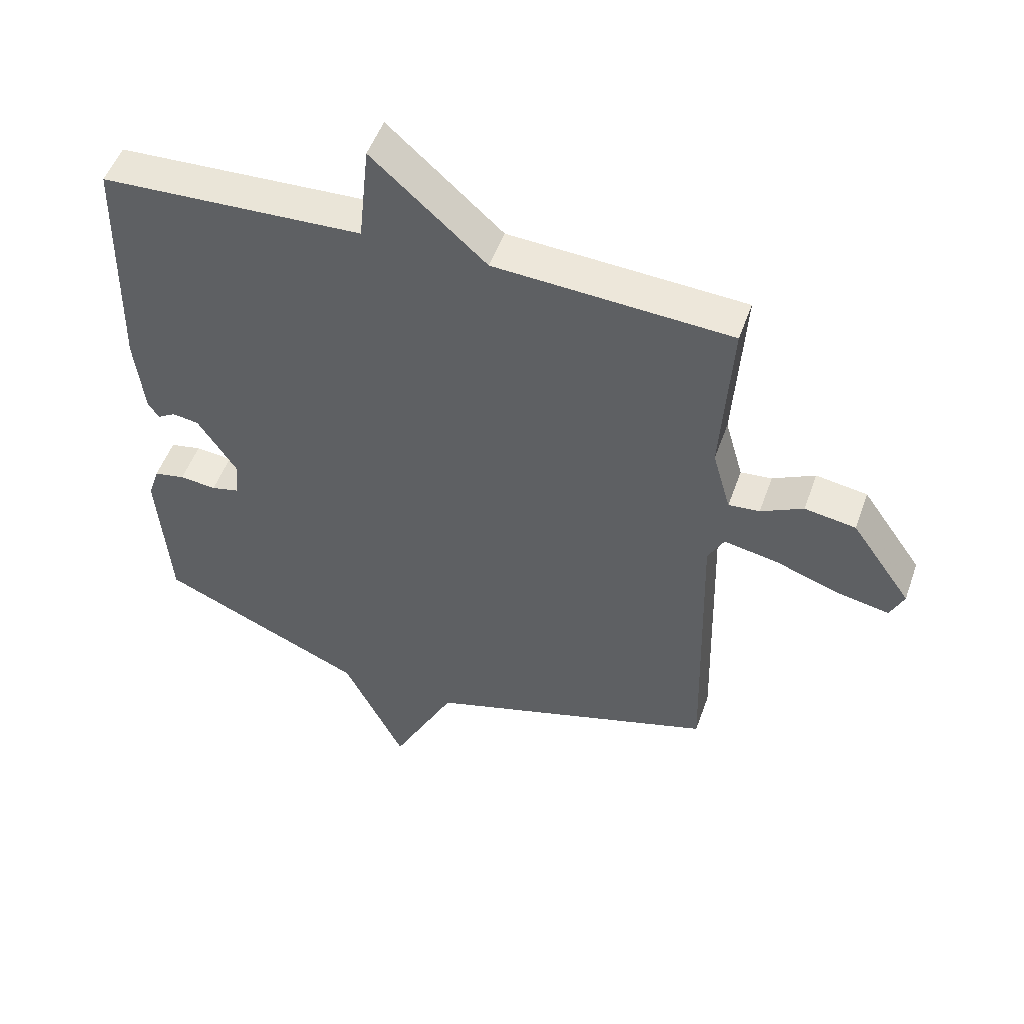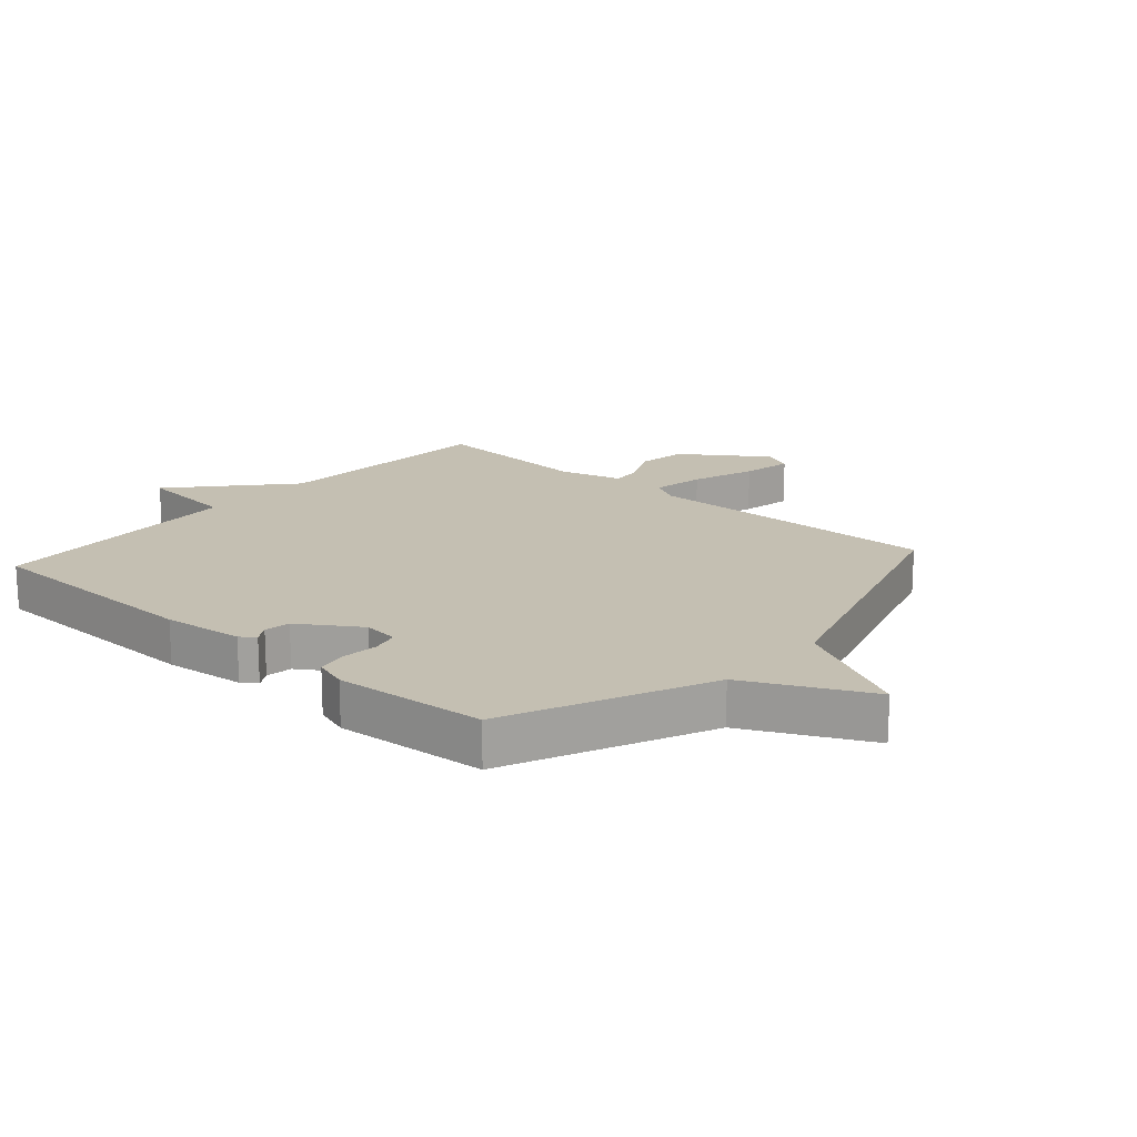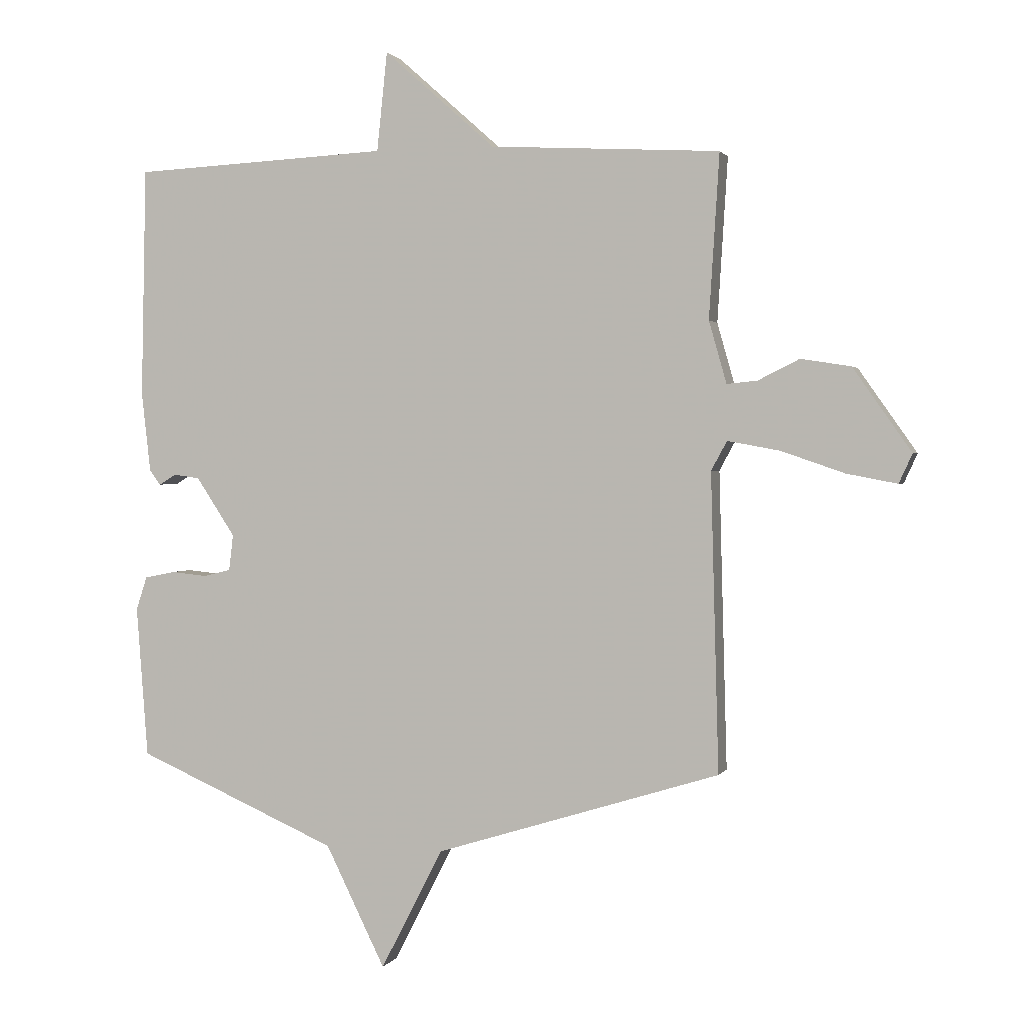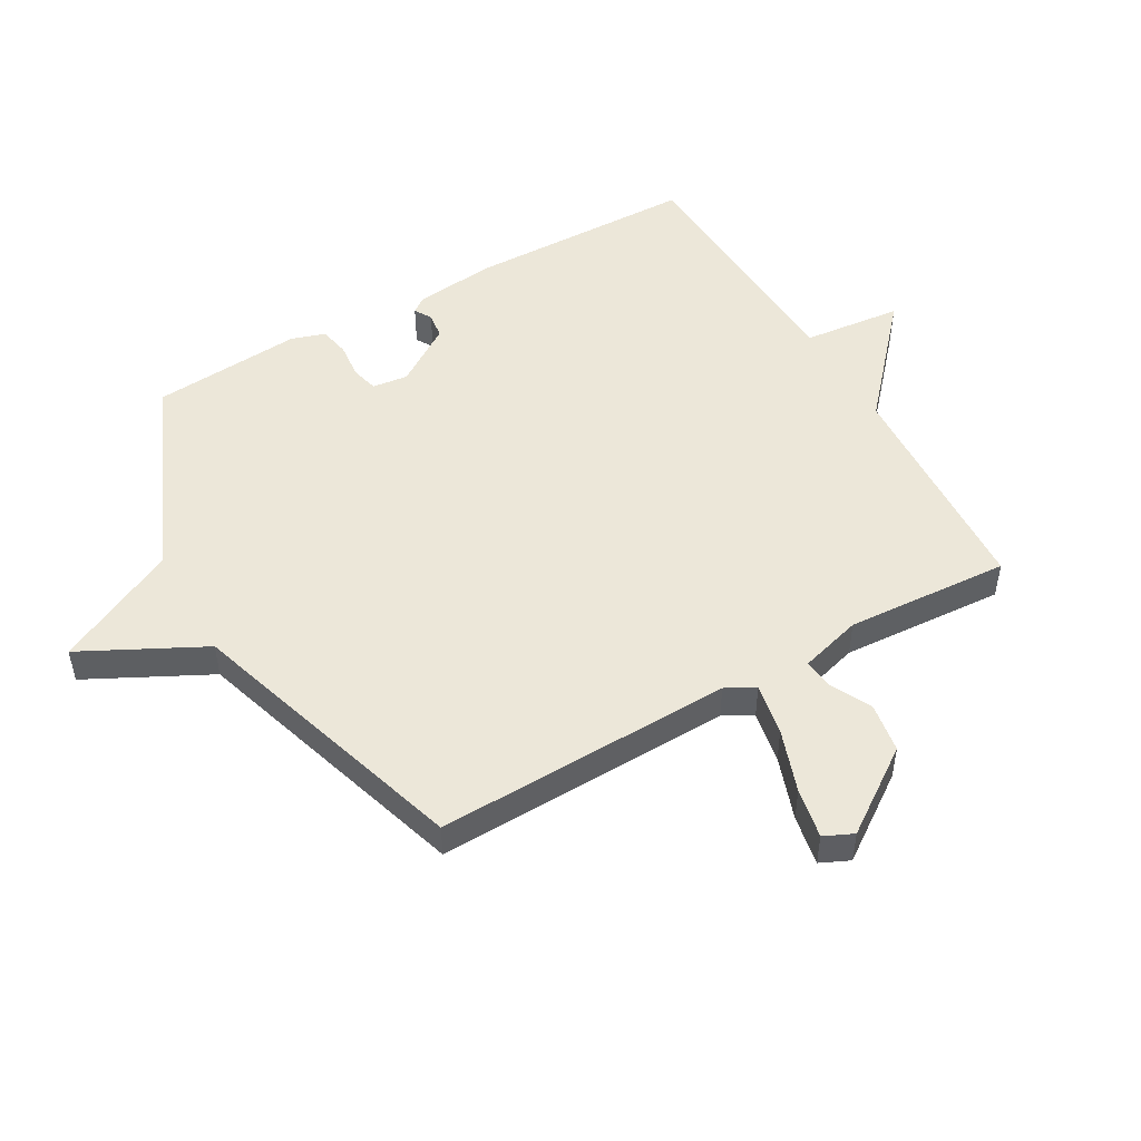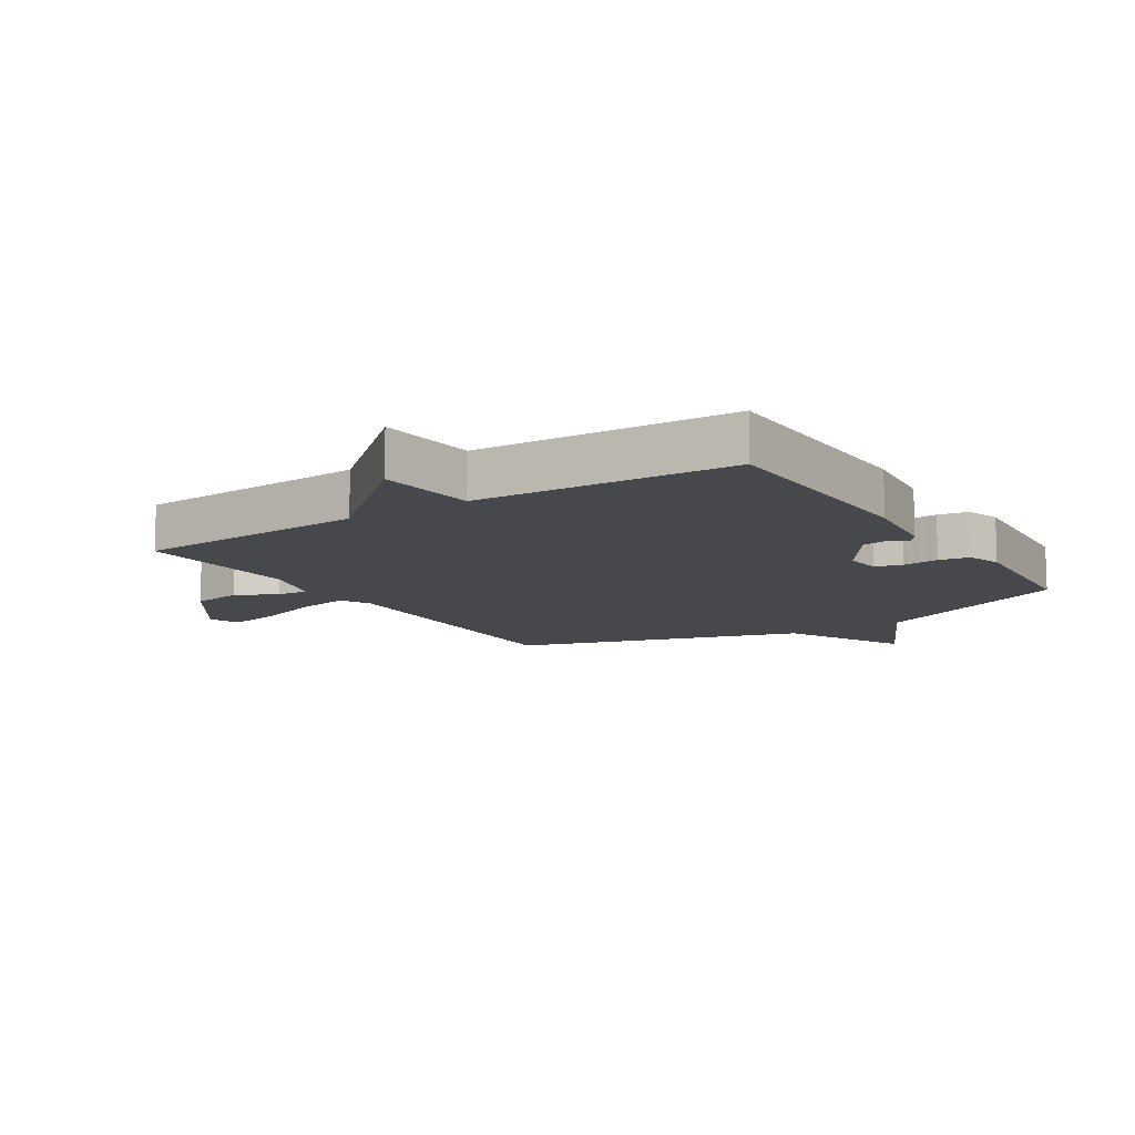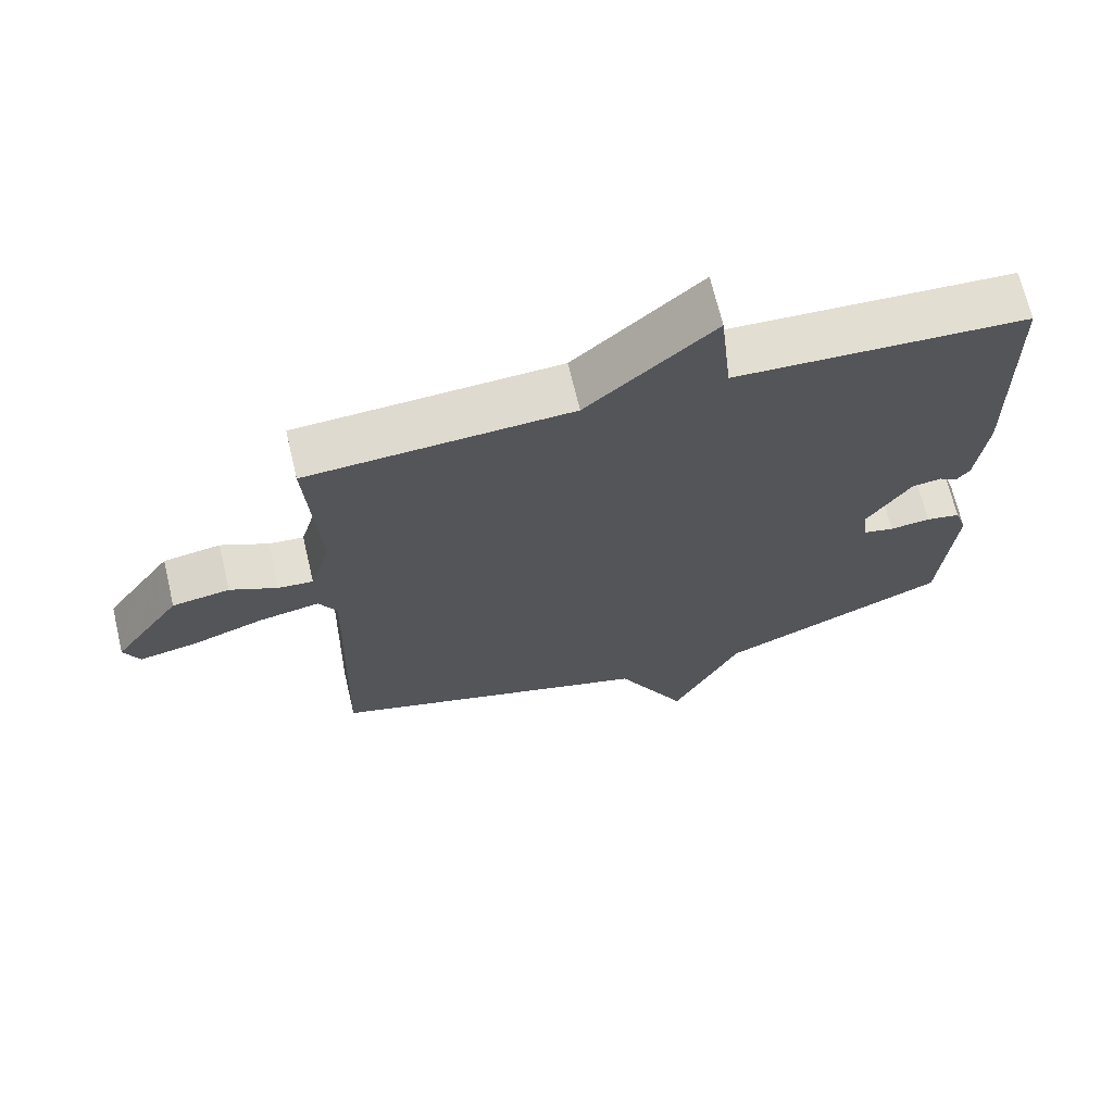
<metadata>
{"format":"obj","ext":"obj","renderer":"f3d","projection":"perspective","resolution":1024,"background":"white","views":[{"elev":51.0,"azim":-160.7,"up":"+Z"},{"elev":17.6,"azim":131.5,"up":"+Y"},{"elev":1.3,"azim":-163.9,"up":"+Z"},{"elev":49.8,"azim":-119.8,"up":"+Y"},{"elev":-11.4,"azim":32.6,"up":"+Y"},{"elev":68.8,"azim":-13.4,"up":"+Z"}]}
</metadata>
<code>
v 0.5 0.07 -0.5
v 0.169 0.07 -0.645
v 0.071 0.07 -0.844
v -0.031 0.07 -0.645
v -0.5 0.07 -0.5
v -0.487 0.07 -0.011
v -0.513 0.07 0.037
v -0.599 0.07 0.021
v -0.703 0.07 -0.015
v -0.786 0.07 -0.031
v -0.808 0.07 0.017
v -0.712 0.07 0.154
v -0.63 0.07 0.167
v -0.562 0.07 0.133
v -0.512 0.07 0.128
v -0.483 0.07 0.23
v -0.5 0.07 0.5
v -0.121 0.07 0.521
v 0.062 0.07 0.684
v 0.079 0.07 0.521
v 0.5 0.07 0.5
v 0.508 0.07 0.12
v 0.493 0.07 -0.012
v 0.475 0.07 -0.036
v 0.447 0.07 -0.019
v 0.404 0.07 -0.025
v 0.34 0.07 -0.122
v 0.347 0.07 -0.181
v 0.392 0.07 -0.192
v 0.451 0.07 -0.186
v 0.501 0.07 -0.196
v 0.519 0.07 -0.251
v 0.5 0 -0.5
v 0.169 0 -0.645
v 0.071 0 -0.844
v -0.031 0 -0.645
v -0.5 0 -0.5
v -0.487 0 -0.011
v -0.513 0 0.037
v -0.599 0 0.021
v -0.703 0 -0.015
v -0.786 0 -0.031
v -0.808 0 0.017
v -0.712 0 0.154
v -0.63 0 0.167
v -0.562 0 0.133
v -0.512 0 0.128
v -0.483 0 0.23
v -0.5 0 0.5
v -0.121 0 0.521
v 0.062 0 0.684
v 0.079 0 0.521
v 0.5 0 0.5
v 0.508 0 0.12
v 0.493 0 -0.012
v 0.475 0 -0.036
v 0.447 0 -0.019
v 0.404 0 -0.025
v 0.34 0 -0.122
v 0.347 0 -0.181
v 0.392 0 -0.192
v 0.451 0 -0.186
v 0.501 0 -0.196
v 0.519 0 -0.251
f 32 1 2
f 31 32 2
f 30 31 2
f 29 30 2
f 2 3 4
f 29 2 4
f 28 29 4
f 4 5 6
f 28 4 6
f 27 28 6
f 26 27 6 7
f 25 26 7
f 23 24 25
f 22 23 25
f 21 22 25
f 20 21 25
f 20 25 7
f 20 7 8
f 19 20 8
f 18 19 8
f 16 17 18
f 15 16 18
f 15 18 8
f 9 10 11
f 8 9 11
f 15 8 11
f 14 15 11
f 11 12 13 14
f 34 33 64
f 34 64 63
f 34 63 62
f 34 62 61
f 36 35 34
f 36 34 61
f 36 61 60
f 38 37 36
f 38 36 60
f 38 60 59
f 39 38 59 58
f 39 58 57
f 57 56 55
f 57 55 54
f 57 54 53
f 57 53 52
f 39 57 52
f 40 39 52
f 40 52 51
f 40 51 50
f 50 49 48
f 50 48 47
f 40 50 47
f 43 42 41
f 43 41 40
f 43 40 47
f 43 47 46
f 46 45 44 43
f 1 33 34 2
f 2 34 35 3
f 3 35 36 4
f 4 36 37 5
f 5 37 38 6
f 6 38 39 7
f 7 39 40 8
f 8 40 41 9
f 9 41 42 10
f 10 42 43 11
f 11 43 44 12
f 12 44 45 13
f 13 45 46 14
f 14 46 47 15
f 15 47 48 16
f 16 48 49 17
f 17 49 50 18
f 18 50 51 19
f 19 51 52 20
f 20 52 53 21
f 21 53 54 22
f 22 54 55 23
f 23 55 56 24
f 24 56 57 25
f 25 57 58 26
f 26 58 59 27
f 27 59 60 28
f 28 60 61 29
f 29 61 62 30
f 30 62 63 31
f 31 63 64 32
f 32 64 33 1

</code>
